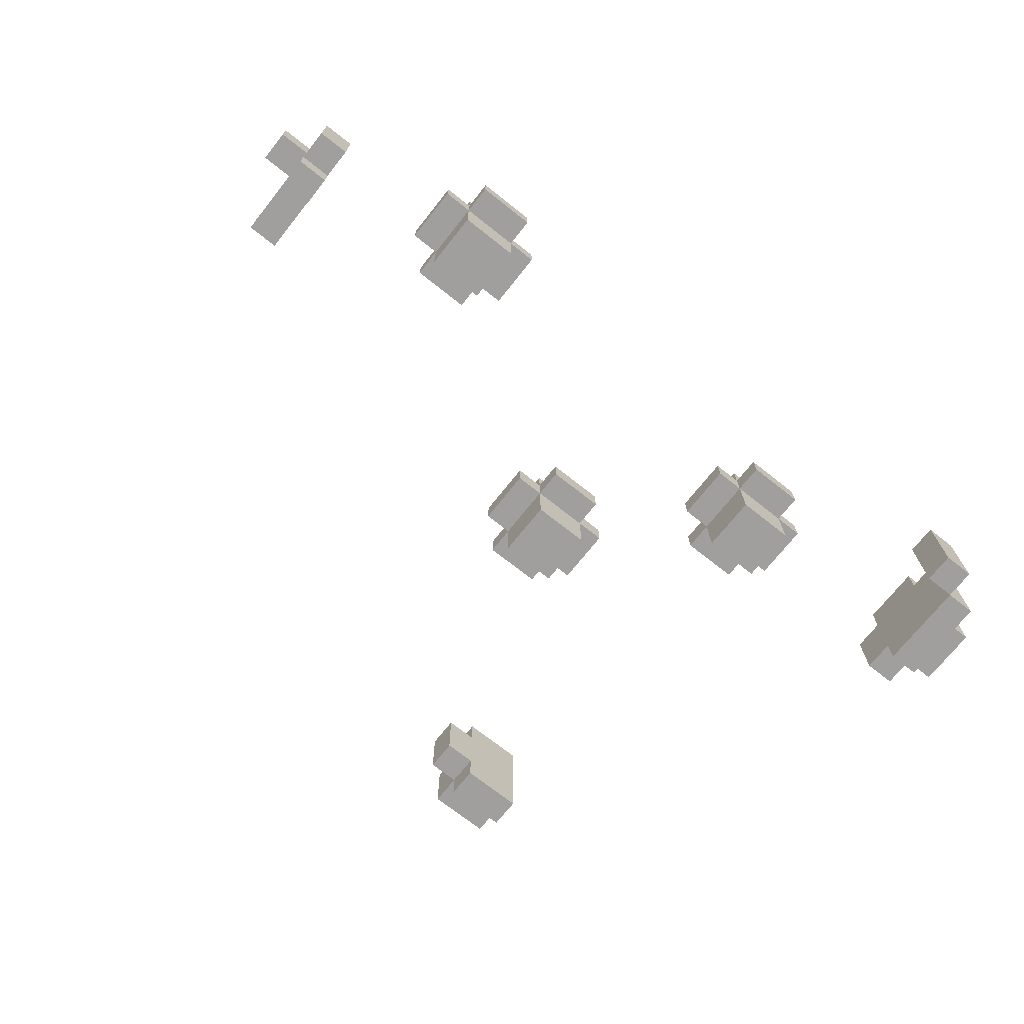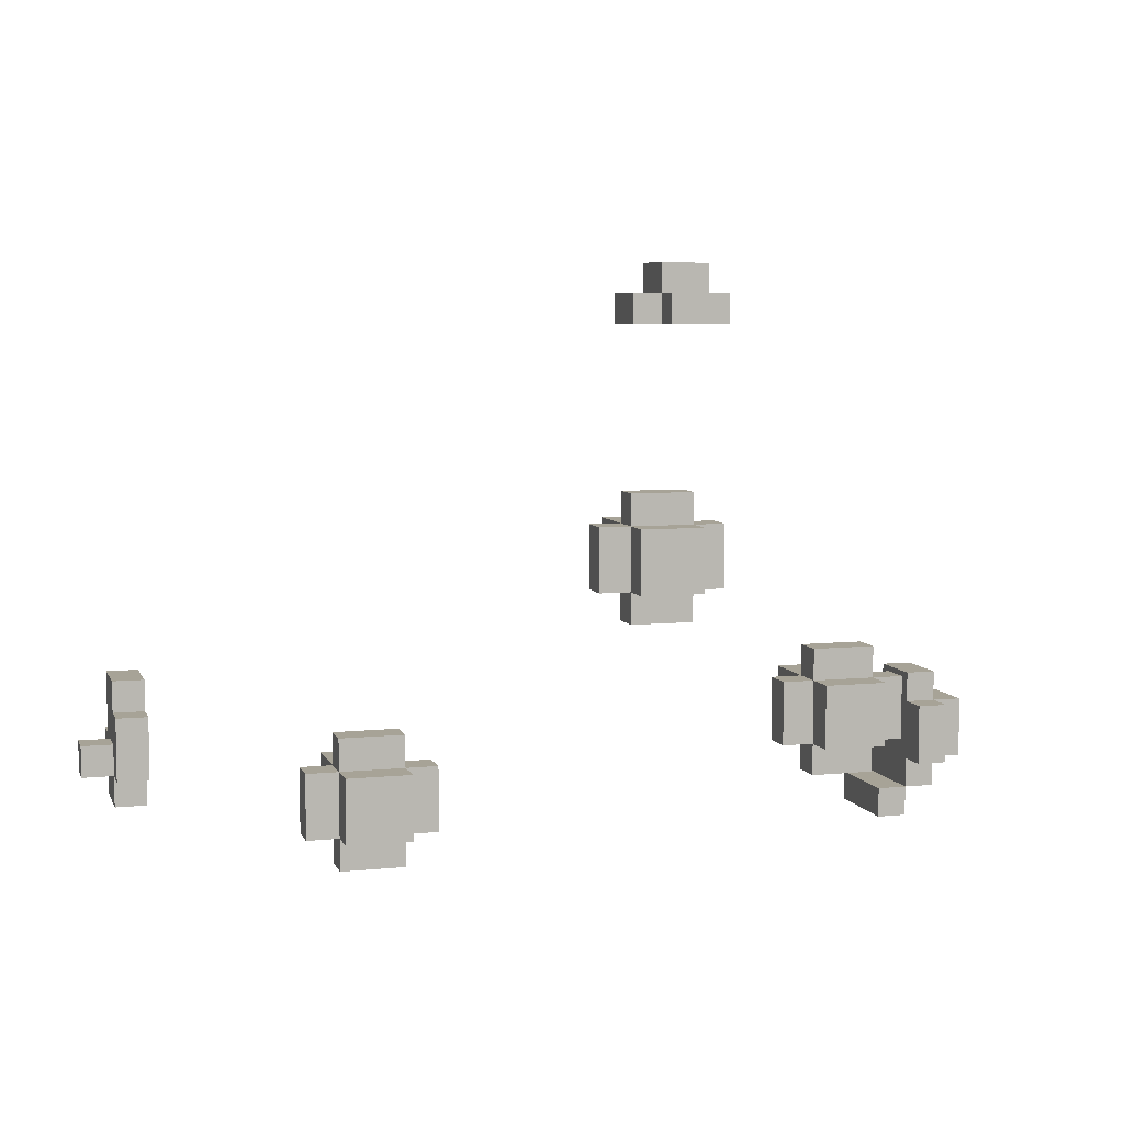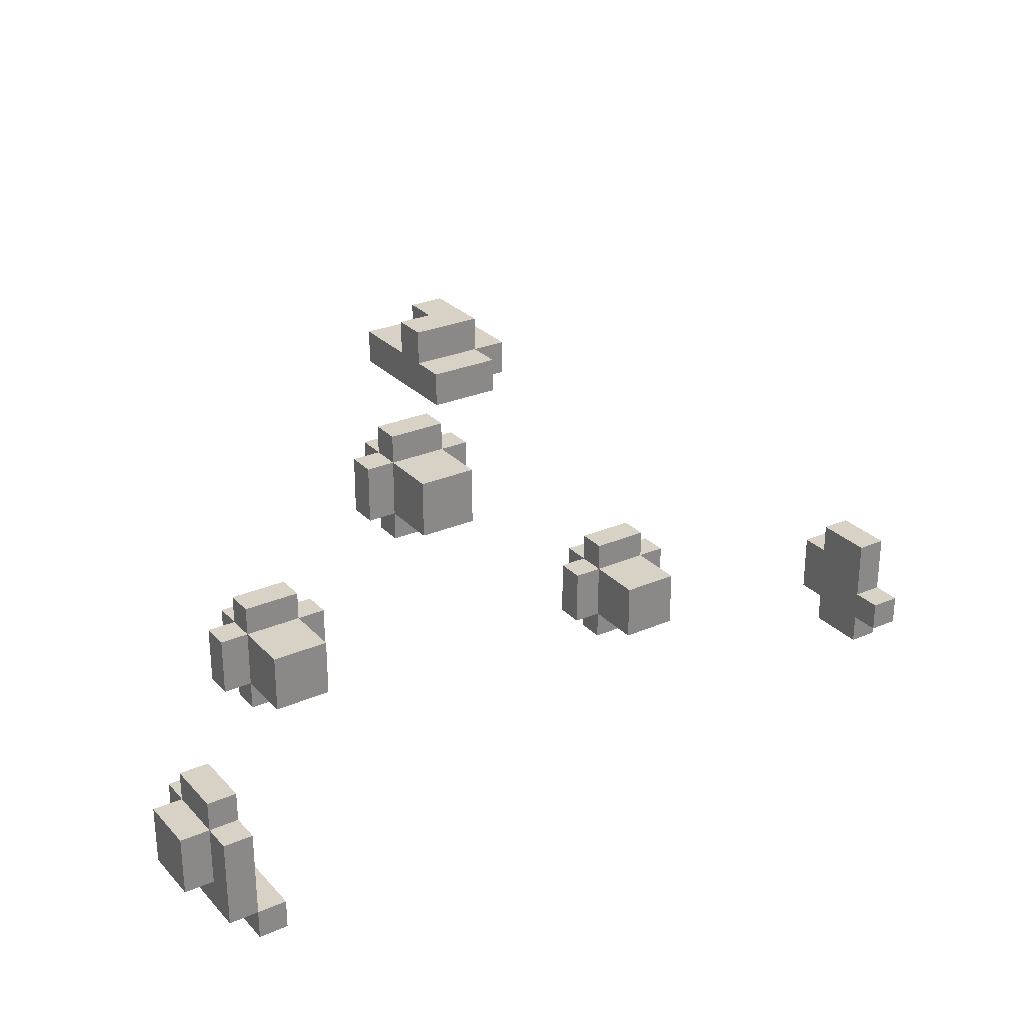
<metadata>
{"format":"obj","ext":"obj","renderer":"f3d","projection":"perspective","resolution":1024,"background":"white","views":[{"elev":-71.5,"azim":141.6,"up":"+Y"},{"elev":6.7,"azim":163.7,"up":"+Z"},{"elev":27.5,"azim":-33.4,"up":"+Z"}]}
</metadata>
<code>
o
v -1.5 0.4 -0.3
v -1.5 0.4 -0.5
v -1.5 0.6 -0.3
v -1.5 0.6 -0.5
v -1.4 0.3 -0.3
v -1.4 0.3 -0.6
v -1.4 0.4 -0.2
v -1.4 0.4 -0.3
v -1.4 0.4 -0.5
v -1.4 0.6 -0.2
v -1.4 0.6 -0.3
v -1.4 0.6 -0.5
v -1.4 0.6 -0.6
v -1.4 0.7 -0.3
v -1.4 0.7 -0.5
v -1.3 0.3 -0.6
v -1.3 0.3 -0.7
v -1.3 0.6 -0.6
v -1.3 0.6 -0.7
v -1 1.1 -0.1
v -1 1.1 -0.3
v -1 1.2 -0.1
v -1 1.2 -0.3
v -0.9 0.9 -0.1
v -0.9 0.9 -0.3
v -0.9 1.1 0
v -0.9 1.1 -0.1
v -0.9 1.1 -0.3
v -0.9 1.1 -0.4
v -0.9 1.2 0
v -0.9 1.2 -0.1
v -0.9 1.2 -0.3
v -0.9 1.2 -0.4
v -0.9 1.3 -0.1
v -0.9 1.3 -0.3
v -0.6 0.3 1.1
v -0.6 0.3 1
v -0.6 0.4 1.2
v -0.6 0.4 1.1
v -0.6 0.5 1.2
v -0.6 0.5 1.1
v -0.6 0.7 1.1
v -0.6 0.7 1
v -0.5 0.5 1.2
v -0.5 0.5 1.1
v -0.5 0.6 1.2
v -0.5 0.6 1.1
v -0.4 1.1 0.4
v -0.4 1.1 0.2
v -0.4 1.2 0.4
v -0.4 1.2 0.2
v -0.3 0.9 0.4
v -0.3 0.9 0.2
v -0.3 1.1 0.5
v -0.3 1.1 0.4
v -0.3 1.1 0.2
v -0.3 1.1 0.1
v -0.3 1.2 0.5
v -0.3 1.2 0.4
v -0.3 1.2 0.2
v -0.3 1.2 0.1
v -0.3 1.3 0.4
v -0.3 1.3 0.2
v 0.5 1.1 -0.3
v 0.5 1.1 -0.5
v 0.5 1.2 -0.3
v 0.5 1.2 -0.5
v 0.6 0.9 -0.3
v 0.6 0.9 -0.5
v 0.6 1.1 -0.2
v 0.6 1.1 -0.3
v 0.6 1.1 -0.5
v 0.6 1.1 -0.6
v 0.6 1.2 -0.2
v 0.6 1.2 -0.3
v 0.6 1.2 -0.5
v 0.6 1.2 -0.6
v 0.6 1.3 -0.3
v 0.6 1.3 -0.5
v 1.3 0.3 -0.3
v 1.3 0.3 -0.4
v 1.3 0.4 -0.1
v 1.3 0.4 -0.3
v 1.3 0.4 -0.4
v 1.3 0.4 -0.5
v 1.3 0.6 -0.1
v 1.3 0.6 -0.2
v 1.3 0.6 -0.4
v 1.3 0.6 -0.5
v 1.3 0.7 -0.2
v 1.3 0.7 -0.4
v -1.3 0.3 -0.3
v -1.3 0.3 -0.6
v -1.3 0.4 -0.2
v -1.3 0.4 -0.3
v -1.3 0.6 -0.2
v -1.3 0.6 -0.3
v -1.3 0.6 -0.5
v -1.3 0.6 -0.6
v -1.3 0.7 -0.3
v -1.3 0.7 -0.5
v -1.2 0.3 -0.6
v -1.2 0.3 -0.7
v -1.2 0.6 -0.6
v -1.2 0.6 -0.7
v -0.7 0.9 -0.1
v -0.7 0.9 -0.3
v -0.7 1.1 0
v -0.7 1.1 -0.1
v -0.7 1.1 -0.3
v -0.7 1.1 -0.4
v -0.7 1.2 0
v -0.7 1.2 -0.1
v -0.7 1.2 -0.3
v -0.7 1.2 -0.4
v -0.7 1.3 -0.1
v -0.7 1.3 -0.3
v -0.6 1.1 -0.1
v -0.6 1.1 -0.3
v -0.6 1.2 -0.1
v -0.6 1.2 -0.3
v -0.4 0.3 1.1
v -0.4 0.3 1
v -0.4 0.4 1.2
v -0.4 0.4 1.1
v -0.4 0.4 1
v -0.4 0.6 1.2
v -0.4 0.6 1.1
v -0.4 0.6 1
v -0.4 0.7 1.1
v -0.4 0.7 1
v -0.3 0.4 1.1
v -0.3 0.4 1
v -0.3 0.6 1.1
v -0.3 0.6 1
v -0.1 0.9 0.4
v -0.1 0.9 0.2
v -0.1 1.1 0.5
v -0.1 1.1 0.4
v -0.1 1.1 0.2
v -0.1 1.1 0.1
v -0.1 1.2 0.5
v -0.1 1.2 0.4
v -0.1 1.2 0.2
v -0.1 1.2 0.1
v -0.1 1.3 0.4
v -0.1 1.3 0.2
v 0 1.1 0.4
v 0 1.1 0.2
v 0 1.2 0.4
v 0 1.2 0.2
v 0.8 0.9 -0.3
v 0.8 0.9 -0.5
v 0.8 1.1 -0.2
v 0.8 1.1 -0.3
v 0.8 1.1 -0.5
v 0.8 1.1 -0.6
v 0.8 1.2 -0.2
v 0.8 1.2 -0.3
v 0.8 1.2 -0.5
v 0.8 1.2 -0.6
v 0.8 1.3 -0.3
v 0.8 1.3 -0.5
v 0.9 1.1 -0.3
v 0.9 1.1 -0.5
v 0.9 1.2 -0.3
v 0.9 1.2 -0.5
v 1.4 0.3 -0.3
v 1.4 0.3 -0.4
v 1.4 0.4 -0.1
v 1.4 0.4 -0.3
v 1.4 0.4 -0.4
v 1.4 0.4 -0.5
v 1.4 0.5 -0.3
v 1.4 0.5 -0.4
v 1.4 0.6 -0.1
v 1.4 0.6 -0.2
v 1.4 0.6 -0.3
v 1.4 0.6 -0.4
v 1.4 0.6 -0.5
v 1.4 0.7 -0.2
v 1.4 0.7 -0.4
v 1.5 0.5 -0.3
v 1.5 0.5 -0.4
v 1.5 0.6 -0.3
v 1.5 0.6 -0.4
v -0.6 0.4 1.2
v -0.6 0.5 1.2
v -0.5 0.5 1.2
v -0.5 0.6 1.2
v -0.4 0.4 1.2
v -0.4 0.6 1.2
v -0.6 0.3 1.1
v -0.6 0.4 1.1
v -0.6 0.5 1.1
v -0.6 0.7 1.1
v -0.5 0.5 1.1
v -0.5 0.6 1.1
v -0.4 0.3 1.1
v -0.4 0.4 1.1
v -0.4 0.6 1.1
v -0.4 0.7 1.1
v -0.3 0.4 1.1
v -0.3 0.6 1.1
v -0.3 1.1 0.5
v -0.3 1.2 0.5
v -0.1 1.1 0.5
v -0.1 1.2 0.5
v -0.4 1.1 0.4
v -0.4 1.2 0.4
v -0.3 0.9 0.4
v -0.3 1.1 0.4
v -0.3 1.2 0.4
v -0.3 1.3 0.4
v -0.1 0.9 0.4
v -0.1 1.1 0.4
v -0.1 1.2 0.4
v -0.1 1.3 0.4
v 0 1.1 0.4
v 0 1.2 0.4
v -0.9 1.1 0
v -0.9 1.2 0
v -0.7 1.1 0
v -0.7 1.2 0
v -1 1.1 -0.1
v -1 1.2 -0.1
v -0.9 0.9 -0.1
v -0.9 1.1 -0.1
v -0.9 1.2 -0.1
v -0.9 1.3 -0.1
v -0.7 0.9 -0.1
v -0.7 1.1 -0.1
v -0.7 1.2 -0.1
v -0.7 1.3 -0.1
v -0.6 1.1 -0.1
v -0.6 1.2 -0.1
v 1.3 0.4 -0.1
v 1.3 0.6 -0.1
v 1.4 0.4 -0.1
v 1.4 0.6 -0.1
v -1.4 0.4 -0.2
v -1.4 0.6 -0.2
v -1.3 0.4 -0.2
v -1.3 0.6 -0.2
v 0.6 1.1 -0.2
v 0.6 1.2 -0.2
v 0.8 1.1 -0.2
v 0.8 1.2 -0.2
v 1.3 0.6 -0.2
v 1.3 0.7 -0.2
v 1.4 0.6 -0.2
v 1.4 0.7 -0.2
v -1.5 0.4 -0.3
v -1.5 0.6 -0.3
v -1.4 0.3 -0.3
v -1.4 0.4 -0.3
v -1.4 0.6 -0.3
v -1.4 0.7 -0.3
v -1.3 0.3 -0.3
v -1.3 0.4 -0.3
v -1.3 0.6 -0.3
v -1.3 0.7 -0.3
v 0.5 1.1 -0.3
v 0.5 1.2 -0.3
v 0.6 0.9 -0.3
v 0.6 1.1 -0.3
v 0.6 1.2 -0.3
v 0.6 1.3 -0.3
v 0.8 0.9 -0.3
v 0.8 1.1 -0.3
v 0.8 1.2 -0.3
v 0.8 1.3 -0.3
v 0.9 1.1 -0.3
v 0.9 1.2 -0.3
v 1.3 0.3 -0.3
v 1.3 0.4 -0.3
v 1.4 0.3 -0.3
v 1.4 0.4 -0.3
v 1.4 0.5 -0.3
v 1.4 0.6 -0.3
v 1.5 0.5 -0.3
v 1.5 0.6 -0.3
v -1.3 0.3 -0.6
v -1.3 0.6 -0.6
v -1.2 0.3 -0.6
v -1.2 0.6 -0.6
v -0.6 0.3 1
v -0.6 0.7 1
v -0.4 0.3 1
v -0.4 0.4 1
v -0.4 0.6 1
v -0.4 0.7 1
v -0.3 0.4 1
v -0.3 0.6 1
v -0.4 1.1 0.2
v -0.4 1.2 0.2
v -0.3 0.9 0.2
v -0.3 1.1 0.2
v -0.3 1.2 0.2
v -0.3 1.3 0.2
v -0.1 0.9 0.2
v -0.1 1.1 0.2
v -0.1 1.2 0.2
v -0.1 1.3 0.2
v 0 1.1 0.2
v 0 1.2 0.2
v -0.3 1.1 0.1
v -0.3 1.2 0.1
v -0.1 1.1 0.1
v -0.1 1.2 0.1
v -1 1.1 -0.3
v -1 1.2 -0.3
v -0.9 0.9 -0.3
v -0.9 1.1 -0.3
v -0.9 1.2 -0.3
v -0.9 1.3 -0.3
v -0.7 0.9 -0.3
v -0.7 1.1 -0.3
v -0.7 1.2 -0.3
v -0.7 1.3 -0.3
v -0.6 1.1 -0.3
v -0.6 1.2 -0.3
v -0.9 1.1 -0.4
v -0.9 1.2 -0.4
v -0.7 1.1 -0.4
v -0.7 1.2 -0.4
v 1.3 0.3 -0.4
v 1.3 0.4 -0.4
v 1.3 0.6 -0.4
v 1.3 0.7 -0.4
v 1.4 0.3 -0.4
v 1.4 0.4 -0.4
v 1.4 0.5 -0.4
v 1.4 0.6 -0.4
v 1.4 0.7 -0.4
v 1.5 0.5 -0.4
v 1.5 0.6 -0.4
v -1.5 0.4 -0.5
v -1.5 0.6 -0.5
v -1.4 0.4 -0.5
v -1.4 0.6 -0.5
v -1.4 0.7 -0.5
v -1.3 0.6 -0.5
v -1.3 0.7 -0.5
v 0.5 1.1 -0.5
v 0.5 1.2 -0.5
v 0.6 0.9 -0.5
v 0.6 1.1 -0.5
v 0.6 1.2 -0.5
v 0.6 1.3 -0.5
v 0.8 0.9 -0.5
v 0.8 1.1 -0.5
v 0.8 1.2 -0.5
v 0.8 1.3 -0.5
v 0.9 1.1 -0.5
v 0.9 1.2 -0.5
v 1.3 0.4 -0.5
v 1.3 0.6 -0.5
v 1.4 0.4 -0.5
v 1.4 0.6 -0.5
v -1.4 0.3 -0.6
v -1.4 0.6 -0.6
v -1.3 0.3 -0.6
v -1.3 0.6 -0.6
v 0.6 1.1 -0.6
v 0.6 1.2 -0.6
v 0.8 1.1 -0.6
v 0.8 1.2 -0.6
v -1.3 0.3 -0.7
v -1.3 0.6 -0.7
v -1.2 0.3 -0.7
v -1.2 0.6 -0.7
v -0.6 0.3 1.1
v -0.4 0.3 1.1
v -0.6 0.3 1
v -0.4 0.3 1
v -1.4 0.3 -0.3
v -1.3 0.3 -0.3
v 1.3 0.3 -0.3
v 1.4 0.3 -0.3
v 1.3 0.3 -0.4
v 1.4 0.3 -0.4
v -1.4 0.3 -0.6
v -1.3 0.3 -0.6
v -1.2 0.3 -0.6
v -1.3 0.3 -0.7
v -1.2 0.3 -0.7
v -0.6 0.4 1.2
v -0.4 0.4 1.2
v -0.6 0.4 1.1
v -0.4 0.4 1.1
v -0.3 0.4 1.1
v -0.4 0.4 1
v -0.3 0.4 1
v 1.3 0.4 -0.1
v 1.4 0.4 -0.1
v -1.4 0.4 -0.2
v -1.3 0.4 -0.2
v -1.5 0.4 -0.3
v -1.4 0.4 -0.3
v -1.3 0.4 -0.3
v 1.3 0.4 -0.3
v 1.4 0.4 -0.3
v 1.3 0.4 -0.4
v 1.4 0.4 -0.4
v -1.5 0.4 -0.5
v -1.4 0.4 -0.5
v 1.3 0.4 -0.5
v 1.4 0.4 -0.5
v 1.4 0.5 -0.3
v 1.5 0.5 -0.3
v 1.4 0.5 -0.4
v 1.5 0.5 -0.4
v -0.3 0.9 0.4
v -0.1 0.9 0.4
v -0.3 0.9 0.2
v -0.1 0.9 0.2
v -0.9 0.9 -0.1
v -0.7 0.9 -0.1
v -0.9 0.9 -0.3
v -0.7 0.9 -0.3
v 0.6 0.9 -0.3
v 0.8 0.9 -0.3
v 0.6 0.9 -0.5
v 0.8 0.9 -0.5
v -0.3 1.1 0.5
v -0.1 1.1 0.5
v -0.4 1.1 0.4
v -0.3 1.1 0.4
v -0.1 1.1 0.4
v 0 1.1 0.4
v -0.4 1.1 0.2
v -0.3 1.1 0.2
v -0.1 1.1 0.2
v 0 1.1 0.2
v -0.3 1.1 0.1
v -0.1 1.1 0.1
v -0.9 1.1 0
v -0.7 1.1 0
v -1 1.1 -0.1
v -0.9 1.1 -0.1
v -0.7 1.1 -0.1
v -0.6 1.1 -0.1
v 0.6 1.1 -0.2
v 0.8 1.1 -0.2
v -1 1.1 -0.3
v -0.9 1.1 -0.3
v -0.7 1.1 -0.3
v -0.6 1.1 -0.3
v 0.5 1.1 -0.3
v 0.6 1.1 -0.3
v 0.8 1.1 -0.3
v 0.9 1.1 -0.3
v -0.9 1.1 -0.4
v -0.7 1.1 -0.4
v 0.5 1.1 -0.5
v 0.6 1.1 -0.5
v 0.8 1.1 -0.5
v 0.9 1.1 -0.5
v 0.6 1.1 -0.6
v 0.8 1.1 -0.6
v -0.6 0.5 1.2
v -0.5 0.5 1.2
v -0.6 0.5 1.1
v -0.5 0.5 1.1
v -0.5 0.6 1.2
v -0.4 0.6 1.2
v -0.5 0.6 1.1
v -0.4 0.6 1.1
v -0.3 0.6 1.1
v -0.4 0.6 1
v -0.3 0.6 1
v 1.3 0.6 -0.1
v 1.4 0.6 -0.1
v -1.4 0.6 -0.2
v -1.3 0.6 -0.2
v 1.3 0.6 -0.2
v 1.4 0.6 -0.2
v -1.5 0.6 -0.3
v -1.4 0.6 -0.3
v -1.3 0.6 -0.3
v 1.4 0.6 -0.3
v 1.5 0.6 -0.3
v 1.3 0.6 -0.4
v 1.4 0.6 -0.4
v 1.5 0.6 -0.4
v -1.5 0.6 -0.5
v -1.4 0.6 -0.5
v -1.3 0.6 -0.5
v 1.3 0.6 -0.5
v 1.4 0.6 -0.5
v -1.4 0.6 -0.6
v -1.3 0.6 -0.6
v -1.2 0.6 -0.6
v -1.3 0.6 -0.7
v -1.2 0.6 -0.7
v -0.6 0.7 1.1
v -0.4 0.7 1.1
v -0.6 0.7 1
v -0.4 0.7 1
v 1.3 0.7 -0.2
v 1.4 0.7 -0.2
v -1.4 0.7 -0.3
v -1.3 0.7 -0.3
v 1.3 0.7 -0.4
v 1.4 0.7 -0.4
v -1.4 0.7 -0.5
v -1.3 0.7 -0.5
v -0.3 1.2 0.5
v -0.1 1.2 0.5
v -0.4 1.2 0.4
v -0.3 1.2 0.4
v -0.1 1.2 0.4
v 0 1.2 0.4
v -0.4 1.2 0.2
v -0.3 1.2 0.2
v -0.1 1.2 0.2
v 0 1.2 0.2
v -0.3 1.2 0.1
v -0.1 1.2 0.1
v -0.9 1.2 0
v -0.7 1.2 0
v -1 1.2 -0.1
v -0.9 1.2 -0.1
v -0.7 1.2 -0.1
v -0.6 1.2 -0.1
v 0.6 1.2 -0.2
v 0.8 1.2 -0.2
v -1 1.2 -0.3
v -0.9 1.2 -0.3
v -0.7 1.2 -0.3
v -0.6 1.2 -0.3
v 0.5 1.2 -0.3
v 0.6 1.2 -0.3
v 0.8 1.2 -0.3
v 0.9 1.2 -0.3
v -0.9 1.2 -0.4
v -0.7 1.2 -0.4
v 0.5 1.2 -0.5
v 0.6 1.2 -0.5
v 0.8 1.2 -0.5
v 0.9 1.2 -0.5
v 0.6 1.2 -0.6
v 0.8 1.2 -0.6
v -0.3 1.3 0.4
v -0.1 1.3 0.4
v -0.3 1.3 0.2
v -0.1 1.3 0.2
v -0.9 1.3 -0.1
v -0.7 1.3 -0.1
v -0.9 1.3 -0.3
v -0.7 1.3 -0.3
v 0.6 1.3 -0.3
v 0.8 1.3 -0.3
v 0.6 1.3 -0.5
v 0.8 1.3 -0.5
f 3 2 1
f 4 2 3
f 8 6 5
f 9 6 8
f 10 8 7
f 11 8 10
f 12 6 9
f 13 6 12
f 14 12 11
f 15 12 14
f 18 17 16
f 19 17 18
f 22 21 20
f 23 21 22
f 27 25 24
f 28 25 27
f 30 27 26
f 31 27 30
f 32 29 28
f 33 29 32
f 34 32 31
f 35 32 34
f 39 37 36
f 40 39 38
f 41 37 39
f 41 39 40
f 42 37 41
f 43 37 42
f 46 45 44
f 47 45 46
f 50 49 48
f 51 49 50
f 55 53 52
f 56 53 55
f 58 55 54
f 59 55 58
f 60 57 56
f 61 57 60
f 62 60 59
f 63 60 62
f 66 65 64
f 67 65 66
f 71 69 68
f 72 69 71
f 74 71 70
f 75 71 74
f 76 73 72
f 77 73 76
f 78 76 75
f 79 76 78
f 83 81 80
f 84 81 83
f 86 83 82
f 86 85 84
f 86 84 83
f 87 85 86
f 88 85 87
f 89 85 88
f 90 88 87
f 91 88 90
f 92 93 95
f 94 95 96
f 95 93 97
f 96 95 97
f 97 93 98
f 98 93 99
f 97 98 100
f 100 98 101
f 102 103 104
f 104 103 105
f 106 107 109
f 109 107 110
f 108 109 112
f 112 109 113
f 110 111 114
f 114 111 115
f 113 114 116
f 116 114 117
f 118 119 120
f 120 119 121
f 122 123 125
f 125 123 126
f 124 125 127
f 127 125 128
f 128 129 130
f 130 129 131
f 132 133 134
f 134 133 135
f 136 137 139
f 139 137 140
f 138 139 142
f 142 139 143
f 140 141 144
f 144 141 145
f 143 144 146
f 146 144 147
f 148 149 150
f 150 149 151
f 152 153 155
f 155 153 156
f 154 155 158
f 158 155 159
f 156 157 160
f 160 157 161
f 159 160 162
f 162 160 163
f 164 165 166
f 166 165 167
f 168 169 171
f 171 169 172
f 170 171 174
f 172 173 174
f 171 172 174
f 174 173 175
f 170 174 176
f 176 174 177
f 177 174 178
f 175 173 179
f 179 173 180
f 177 178 181
f 178 179 181
f 181 179 182
f 183 184 185
f 185 184 186
f 189 188 187
f 191 189 187
f 191 190 189
f 192 190 191
f 197 196 195
f 198 196 197
f 199 194 193
f 200 194 199
f 201 196 198
f 202 196 201
f 203 201 200
f 204 201 203
f 207 206 205
f 208 206 207
f 212 210 209
f 213 210 212
f 215 212 211
f 216 212 215
f 217 214 213
f 218 214 217
f 219 217 216
f 220 217 219
f 223 222 221
f 224 222 223
f 228 226 225
f 229 226 228
f 231 228 227
f 232 228 231
f 233 230 229
f 234 230 233
f 235 233 232
f 236 233 235
f 239 238 237
f 240 238 239
f 243 242 241
f 244 242 243
f 247 246 245
f 248 246 247
f 251 250 249
f 252 250 251
f 256 254 253
f 257 254 256
f 259 256 255
f 260 256 259
f 261 258 257
f 262 258 261
f 266 264 263
f 267 264 266
f 269 266 265
f 270 266 269
f 271 268 267
f 272 268 271
f 273 271 270
f 274 271 273
f 277 276 275
f 278 276 277
f 281 280 279
f 282 280 281
f 285 284 283
f 286 284 285
f 287 288 289
f 289 288 290
f 290 288 291
f 291 288 292
f 290 291 293
f 293 291 294
f 295 296 298
f 298 296 299
f 297 298 301
f 301 298 302
f 299 300 303
f 303 300 304
f 302 303 305
f 305 303 306
f 307 308 309
f 309 308 310
f 311 312 314
f 314 312 315
f 313 314 317
f 317 314 318
f 315 316 319
f 319 316 320
f 318 319 321
f 321 319 322
f 323 324 325
f 325 324 326
f 327 328 331
f 331 328 332
f 329 330 334
f 334 330 335
f 333 334 336
f 336 334 337
f 338 339 340
f 340 339 341
f 341 342 343
f 343 342 344
f 345 346 348
f 348 346 349
f 347 348 351
f 351 348 352
f 349 350 353
f 353 350 354
f 352 353 355
f 355 353 356
f 357 358 359
f 359 358 360
f 361 362 363
f 363 362 364
f 365 366 367
f 367 366 368
f 369 370 371
f 371 370 372
f 375 374 373
f 376 374 375
f 381 380 379
f 382 380 381
f 383 378 377
f 384 378 383
f 386 385 384
f 387 385 386
f 390 389 388
f 391 389 390
f 393 392 391
f 394 392 393
f 400 398 397
f 401 398 400
f 402 396 395
f 403 396 402
f 406 400 399
f 407 400 406
f 408 405 404
f 409 405 408
f 412 411 410
f 413 411 412
f 416 415 414
f 417 415 416
f 420 419 418
f 421 419 420
f 424 423 422
f 425 423 424
f 429 427 426
f 430 427 429
f 432 429 428
f 433 429 432
f 434 431 430
f 435 431 434
f 436 434 433
f 437 434 436
f 441 439 438
f 442 439 441
f 446 441 440
f 447 441 446
f 448 443 442
f 449 443 448
f 451 445 444
f 452 445 451
f 454 448 447
f 455 448 454
f 456 451 450
f 457 451 456
f 458 453 452
f 459 453 458
f 460 458 457
f 461 458 460
f 462 463 464
f 464 463 465
f 466 467 468
f 468 467 469
f 469 470 471
f 471 470 472
f 473 474 477
f 477 474 478
f 475 476 480
f 480 476 481
f 482 483 485
f 485 483 486
f 479 480 487
f 487 480 488
f 484 485 490
f 490 485 491
f 488 489 492
f 492 489 493
f 493 494 495
f 495 494 496
f 497 498 499
f 499 498 500
f 501 502 505
f 505 502 506
f 503 504 507
f 507 504 508
f 509 510 512
f 512 510 513
f 511 512 515
f 515 512 516
f 513 514 517
f 517 514 518
f 516 517 519
f 519 517 520
f 521 522 524
f 524 522 525
f 523 524 529
f 529 524 530
f 525 526 531
f 531 526 532
f 527 528 534
f 534 528 535
f 530 531 537
f 537 531 538
f 533 534 539
f 539 534 540
f 535 536 541
f 541 536 542
f 540 541 543
f 543 541 544
f 545 546 547
f 547 546 548
f 549 550 551
f 551 550 552
f 553 554 555
f 555 554 556

</code>
